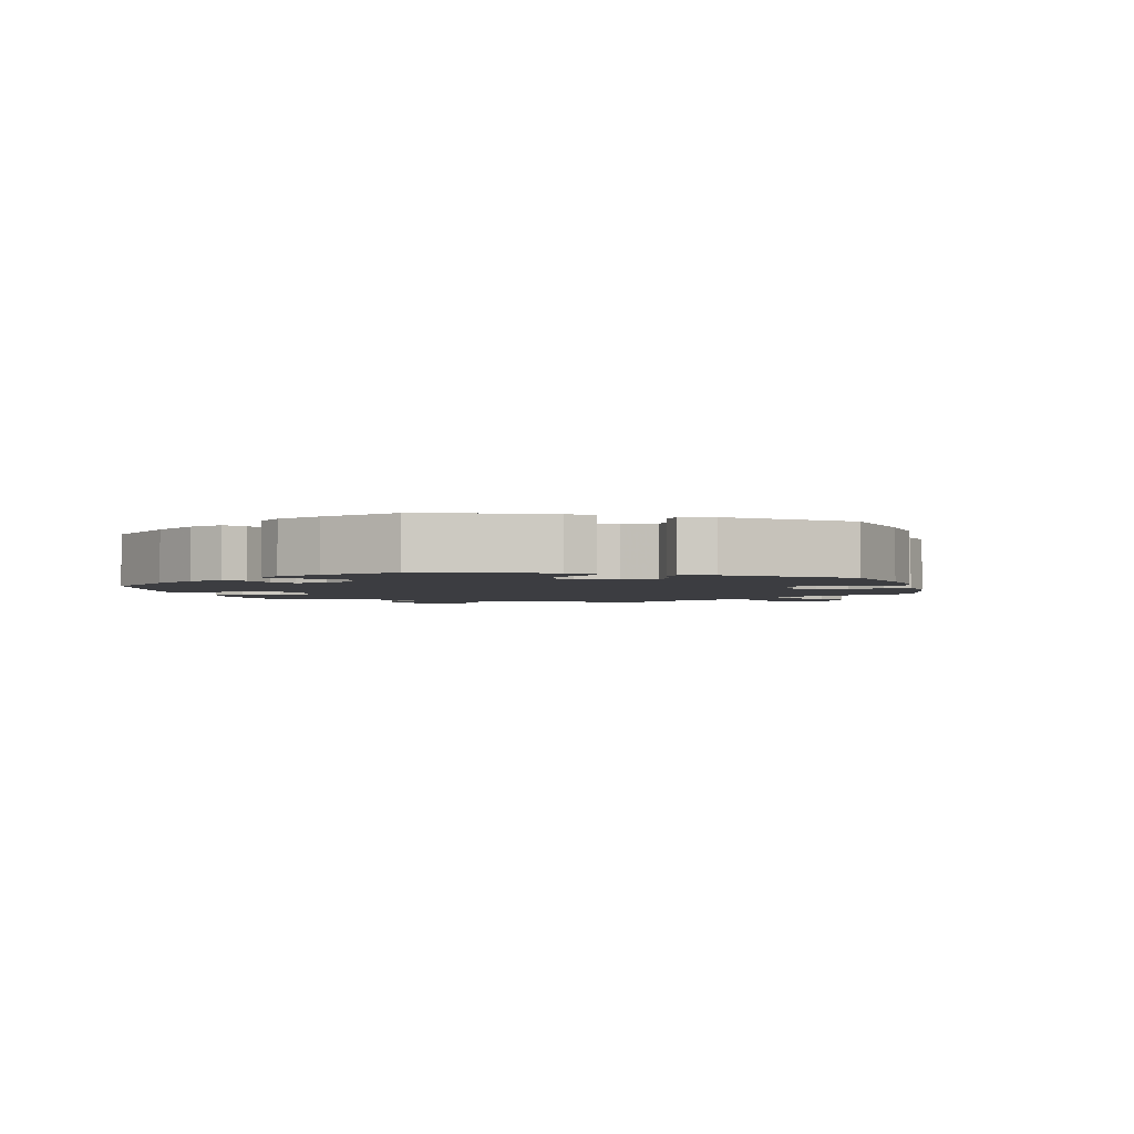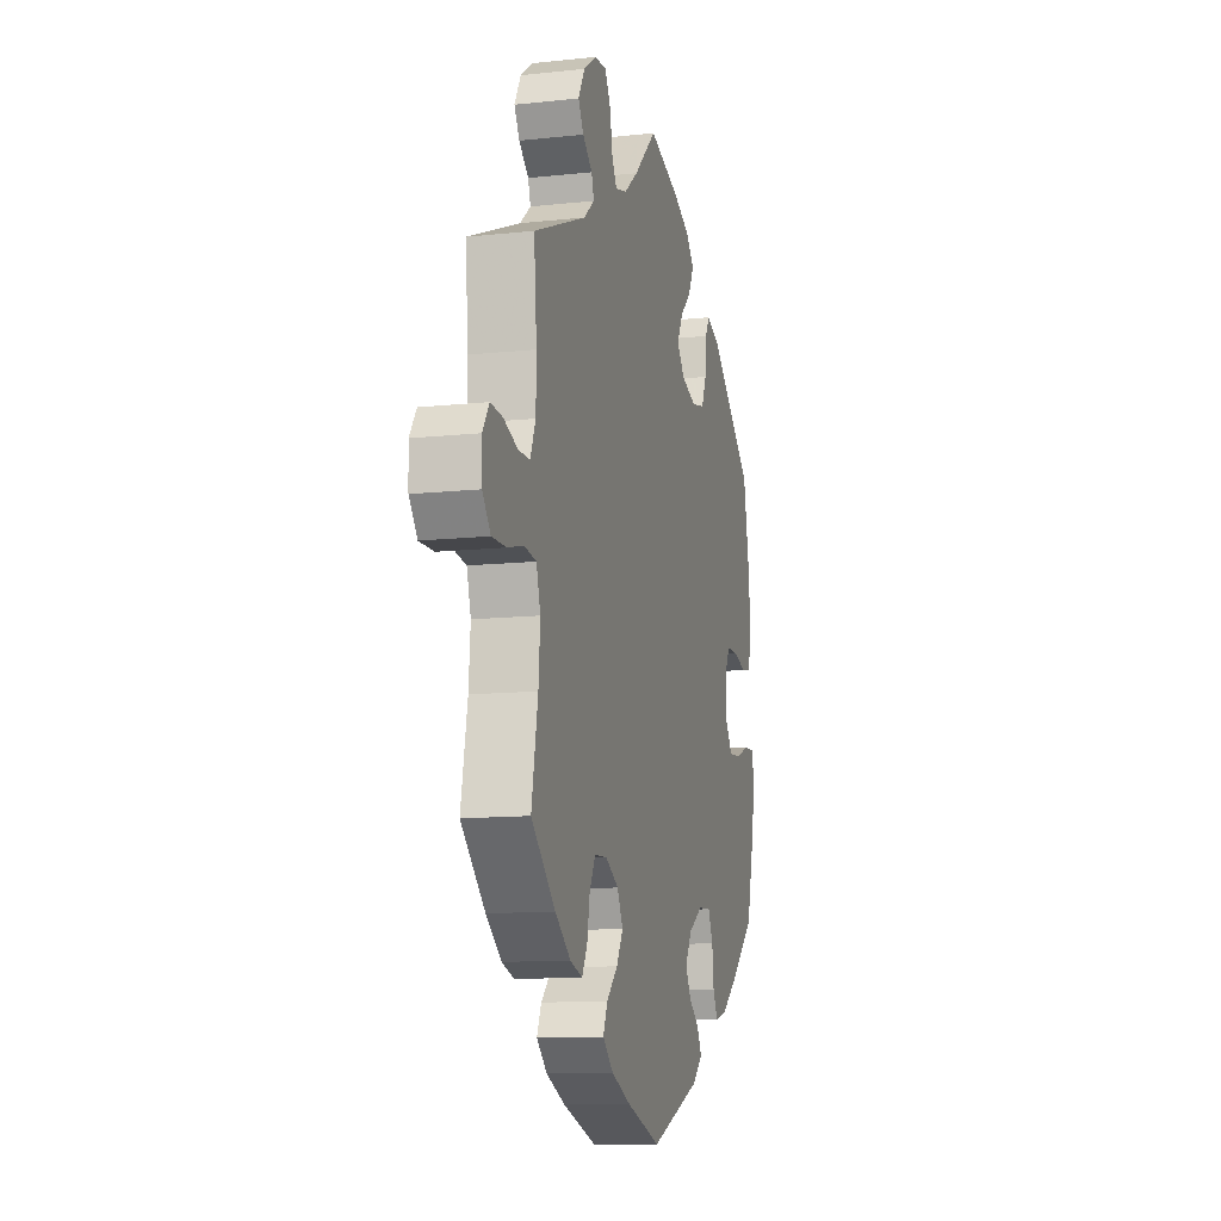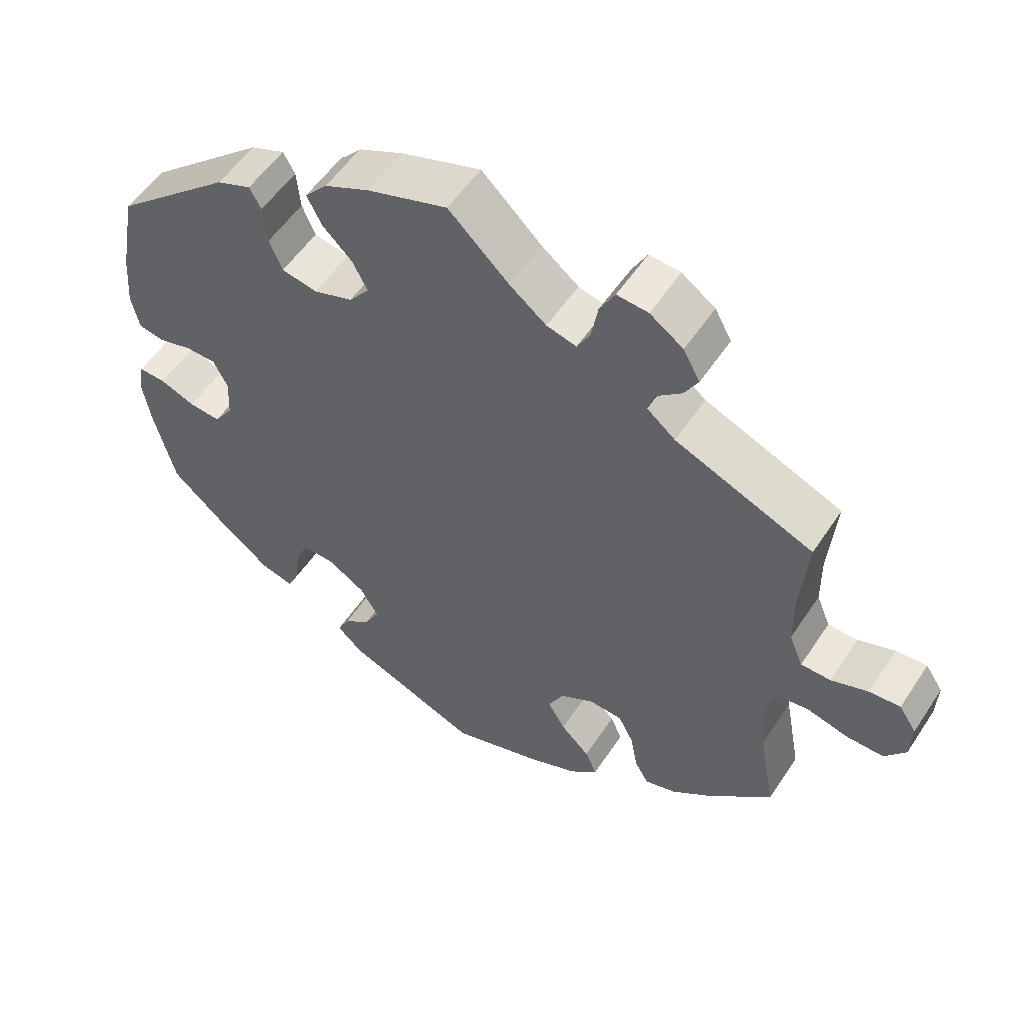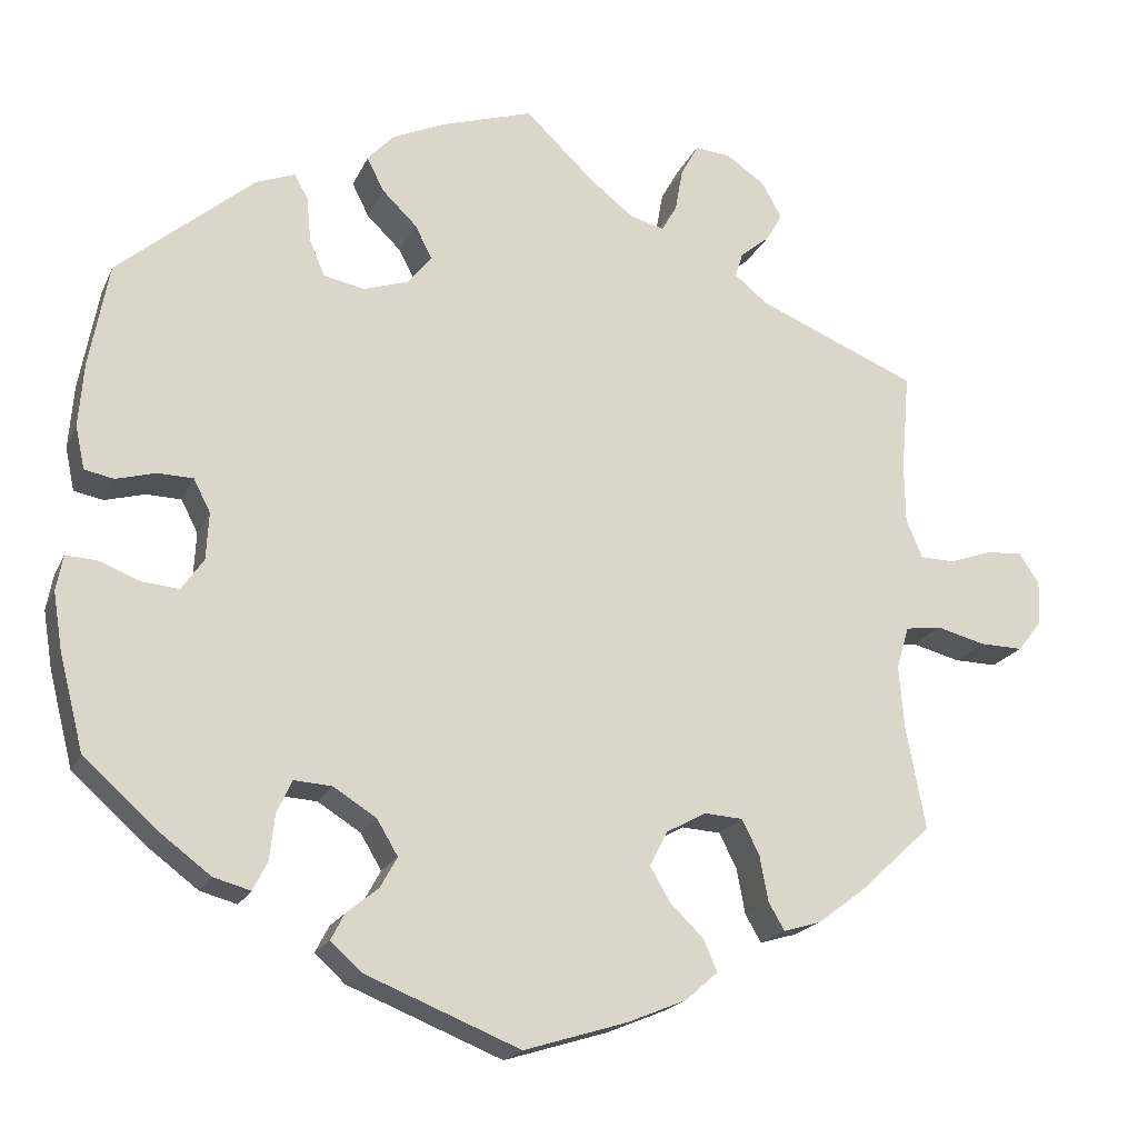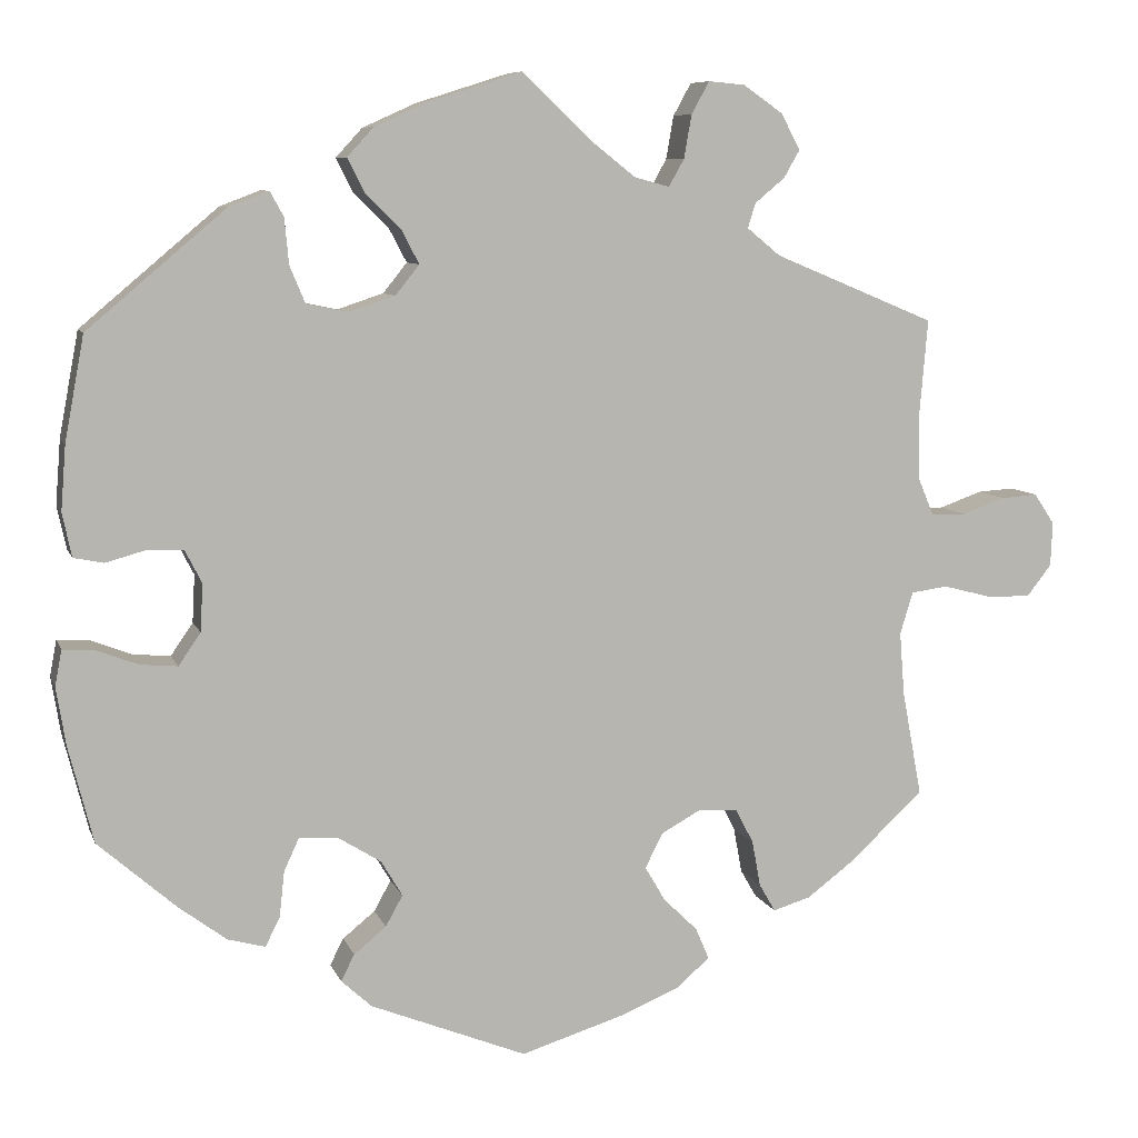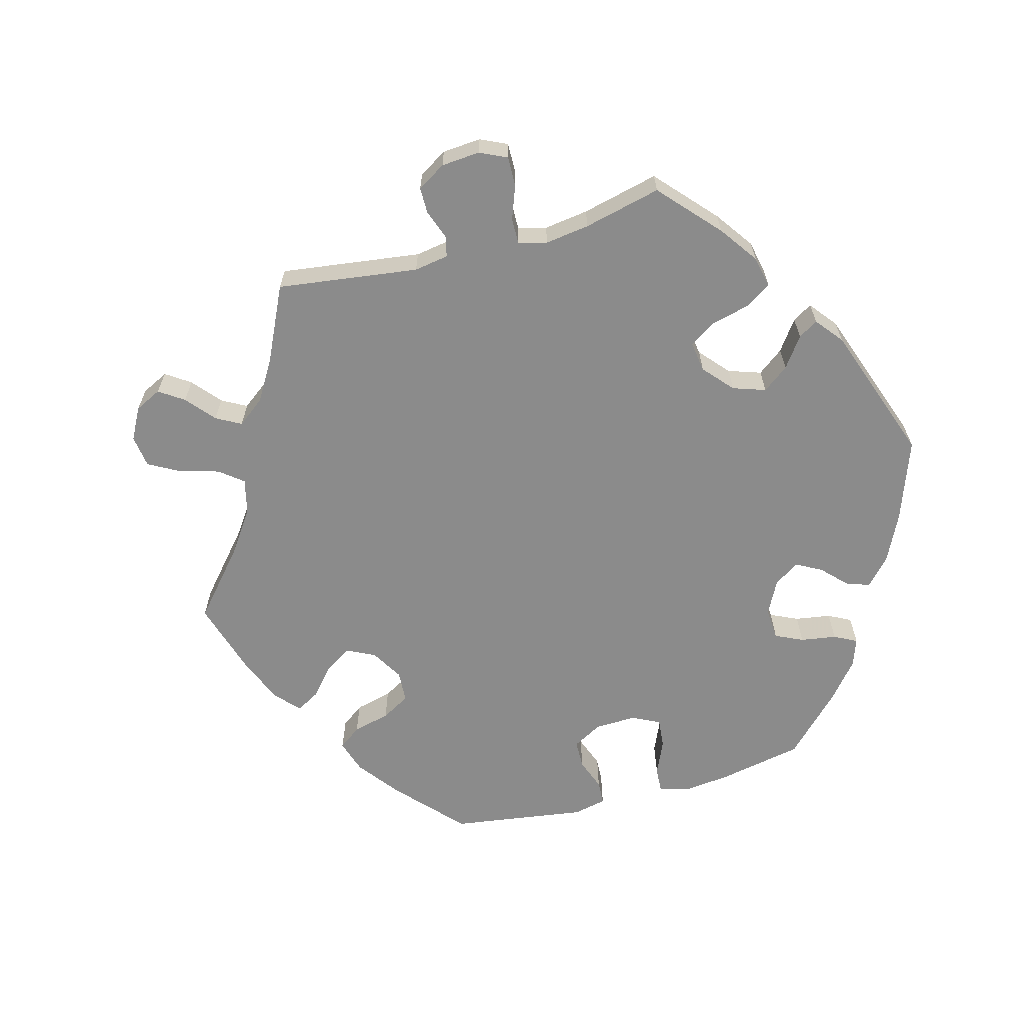
<metadata>
{"format":"obj","ext":"obj","renderer":"f3d","projection":"perspective","resolution":1024,"background":"white","views":[{"elev":-2.7,"azim":134.9,"up":"+Y"},{"elev":-11.9,"azim":-75.6,"up":"+Z"},{"elev":54.2,"azim":-147.2,"up":"+Z"},{"elev":-19.5,"azim":161.1,"up":"+Z"},{"elev":8.1,"azim":164.8,"up":"+Z"},{"elev":-63.8,"azim":-15.0,"up":"+Y"}]}
</metadata>
<code>
v -0.478 0.07 -0.165
v -0.472 0.07 -0.09
v -0.487 0.07 -0.04
v -0.53 0.07 -0.034
v -0.588 0.07 -0.049
v -0.639 0.07 -0.05
v -0.668 0.07 -0.013
v -0.67 0.07 0.039
v -0.646 0.07 0.075
v -0.603 0.07 0.072
v -0.552 0.07 0.054
v -0.511 0.07 0.055
v -0.492 0.07 0.101
v -0.491 0.07 0.171
v -0.501 0.07 0.289
v -0.311 0.07 0.368
v -0.272 0.07 0.4
v -0.281 0.07 0.429
v -0.316 0.07 0.458
v -0.335 0.07 0.491
v -0.312 0.07 0.533
v -0.266 0.07 0.565
v -0.223 0.07 0.569
v -0.202 0.07 0.531
v -0.193 0.07 0.48
v -0.175 0.07 0.448
v -0.134 0.07 0.459
v -0.083 0.07 0.499
v 0 0.07 0.578
v 0.11 0.07 0.543
v 0.172 0.07 0.515
v 0.203 0.07 0.481
v 0.183 0.07 0.441
v 0.142 0.07 0.401
v 0.121 0.07 0.361
v 0.149 0.07 0.326
v 0.203 0.07 0.308
v 0.252 0.07 0.318
v 0.27 0.07 0.361
v 0.275 0.07 0.415
v 0.291 0.07 0.444
v 0.338 0.07 0.426
v 0.5 0.07 0.289
v 0.523 0.07 0.166
v 0.529 0.07 0.09
v 0.518 0.07 0.039
v 0.483 0.07 0.032
v 0.436 0.07 0.045
v 0.394 0.07 0.044
v 0.374 0.07 0.005
v 0.377 0.07 -0.051
v 0.403 0.07 -0.089
v 0.447 0.07 -0.085
v 0.496 0.07 -0.066
v 0.533 0.07 -0.064
v 0.541 0.07 -0.106
v 0.53 0.07 -0.174
v 0.501 0.07 -0.288
v 0.409 0.07 -0.369
v 0.353 0.07 -0.411
v 0.309 0.07 -0.423
v 0.292 0.07 -0.389
v 0.286 0.07 -0.335
v 0.268 0.07 -0.296
v 0.223 0.07 -0.299
v 0.172 0.07 -0.331
v 0.147 0.07 -0.373
v 0.167 0.07 -0.409
v 0.205 0.07 -0.44
v 0.221 0.07 -0.471
v 0.185 0.07 -0.504
v 0.001 0.07 -0.578
v -0.122 0.07 -0.54
v -0.192 0.07 -0.511
v -0.23 0.07 -0.477
v -0.214 0.07 -0.44
v -0.174 0.07 -0.401
v -0.15 0.07 -0.36
v -0.171 0.07 -0.319
v -0.218 0.07 -0.293
v -0.264 0.07 -0.296
v -0.285 0.07 -0.337
v -0.295 0.07 -0.391
v -0.314 0.07 -0.424
v -0.358 0.07 -0.411
v -0.414 0.07 -0.369
v -0.501 0.07 -0.288
v -0.478 0 -0.165
v -0.472 0 -0.09
v -0.487 0 -0.04
v -0.53 0 -0.034
v -0.588 0 -0.049
v -0.639 0 -0.05
v -0.668 0 -0.013
v -0.67 0 0.039
v -0.646 0 0.075
v -0.603 0 0.072
v -0.552 0 0.054
v -0.511 0 0.055
v -0.492 0 0.101
v -0.491 0 0.171
v -0.501 0 0.289
v -0.311 0 0.368
v -0.272 0 0.4
v -0.281 0 0.429
v -0.316 0 0.458
v -0.335 0 0.491
v -0.312 0 0.533
v -0.266 0 0.565
v -0.223 0 0.569
v -0.202 0 0.531
v -0.193 0 0.48
v -0.175 0 0.448
v -0.134 0 0.459
v -0.083 0 0.499
v 0 0 0.578
v 0.11 0 0.543
v 0.172 0 0.515
v 0.203 0 0.481
v 0.183 0 0.441
v 0.142 0 0.401
v 0.121 0 0.361
v 0.149 0 0.326
v 0.203 0 0.308
v 0.252 0 0.318
v 0.27 0 0.361
v 0.275 0 0.415
v 0.291 0 0.444
v 0.338 0 0.426
v 0.5 0 0.289
v 0.523 0 0.166
v 0.529 0 0.09
v 0.518 0 0.039
v 0.483 0 0.032
v 0.436 0 0.045
v 0.394 0 0.044
v 0.374 0 0.005
v 0.377 0 -0.051
v 0.403 0 -0.089
v 0.447 0 -0.085
v 0.496 0 -0.066
v 0.533 0 -0.064
v 0.541 0 -0.106
v 0.53 0 -0.174
v 0.501 0 -0.288
v 0.409 0 -0.369
v 0.353 0 -0.411
v 0.309 0 -0.423
v 0.292 0 -0.389
v 0.286 0 -0.335
v 0.268 0 -0.296
v 0.223 0 -0.299
v 0.172 0 -0.331
v 0.147 0 -0.373
v 0.167 0 -0.409
v 0.205 0 -0.44
v 0.221 0 -0.471
v 0.185 0 -0.504
v 0.001 0 -0.578
v -0.122 0 -0.54
v -0.192 0 -0.511
v -0.23 0 -0.477
v -0.214 0 -0.44
v -0.174 0 -0.401
v -0.15 0 -0.36
v -0.171 0 -0.319
v -0.218 0 -0.293
v -0.264 0 -0.296
v -0.285 0 -0.337
v -0.295 0 -0.391
v -0.314 0 -0.424
v -0.358 0 -0.411
v -0.414 0 -0.369
v -0.501 0 -0.288
f 86 87 1
f 85 86 1 2
f 82 83 84 85
f 81 82 85 2
f 80 81 2 3
f 79 80 3
f 74 75 76 77
f 74 77 78
f 73 74 78
f 72 73 78
f 71 72 78 79
f 68 69 70 71
f 67 68 71 79
f 60 61 62 63
f 60 63 64
f 59 60 64
f 58 59 64
f 57 58 64
f 56 57 64 65
f 53 54 55 56
f 52 53 56 65
f 45 46 47 48
f 45 48 49
f 44 45 49
f 43 44 49
f 42 43 49 50
f 39 40 41 42
f 38 39 42 50
f 31 32 33 34
f 31 34 35
f 28 29 30 31
f 27 28 31 35
f 26 27 35 36
f 22 23 24 25
f 22 25 26
f 21 22 26
f 18 19 20 21
f 17 18 21 26
f 16 17 26 36
f 14 15 16 36
f 8 9 10 11
f 8 11 12
f 7 8 12
f 4 5 6 7
f 3 4 7 12
f 66 67 79 3
f 51 52 65 66
f 37 38 50 51
f 13 14 36 37
f 13 37 51 66
f 3 12 13 66
f 88 174 173
f 89 88 173 172
f 172 171 170 169
f 89 172 169 168
f 90 89 168 167
f 90 167 166
f 164 163 162 161
f 165 164 161
f 165 161 160
f 165 160 159
f 166 165 159 158
f 158 157 156 155
f 166 158 155 154
f 150 149 148 147
f 151 150 147
f 151 147 146
f 151 146 145
f 151 145 144
f 152 151 144 143
f 143 142 141 140
f 152 143 140 139
f 135 134 133 132
f 136 135 132
f 136 132 131
f 136 131 130
f 137 136 130 129
f 129 128 127 126
f 137 129 126 125
f 121 120 119 118
f 122 121 118
f 118 117 116 115
f 122 118 115 114
f 123 122 114 113
f 112 111 110 109
f 113 112 109
f 113 109 108
f 108 107 106 105
f 113 108 105 104
f 123 113 104 103
f 123 103 102 101
f 98 97 96 95
f 99 98 95
f 99 95 94
f 94 93 92 91
f 99 94 91 90
f 90 166 154 153
f 153 152 139 138
f 138 137 125 124
f 124 123 101 100
f 153 138 124 100
f 153 100 99 90
f 1 88 89 2
f 2 89 90 3
f 3 90 91 4
f 4 91 92 5
f 5 92 93 6
f 6 93 94 7
f 7 94 95 8
f 8 95 96 9
f 9 96 97 10
f 10 97 98 11
f 11 98 99 12
f 12 99 100 13
f 13 100 101 14
f 14 101 102 15
f 15 102 103 16
f 16 103 104 17
f 17 104 105 18
f 18 105 106 19
f 19 106 107 20
f 20 107 108 21
f 21 108 109 22
f 22 109 110 23
f 23 110 111 24
f 24 111 112 25
f 25 112 113 26
f 26 113 114 27
f 27 114 115 28
f 28 115 116 29
f 29 116 117 30
f 30 117 118 31
f 31 118 119 32
f 32 119 120 33
f 33 120 121 34
f 34 121 122 35
f 35 122 123 36
f 36 123 124 37
f 37 124 125 38
f 38 125 126 39
f 39 126 127 40
f 40 127 128 41
f 41 128 129 42
f 42 129 130 43
f 43 130 131 44
f 44 131 132 45
f 45 132 133 46
f 46 133 134 47
f 47 134 135 48
f 48 135 136 49
f 49 136 137 50
f 50 137 138 51
f 51 138 139 52
f 52 139 140 53
f 53 140 141 54
f 54 141 142 55
f 55 142 143 56
f 56 143 144 57
f 57 144 145 58
f 58 145 146 59
f 59 146 147 60
f 60 147 148 61
f 61 148 149 62
f 62 149 150 63
f 63 150 151 64
f 64 151 152 65
f 65 152 153 66
f 66 153 154 67
f 67 154 155 68
f 68 155 156 69
f 69 156 157 70
f 70 157 158 71
f 71 158 159 72
f 72 159 160 73
f 73 160 161 74
f 74 161 162 75
f 75 162 163 76
f 76 163 164 77
f 77 164 165 78
f 78 165 166 79
f 79 166 167 80
f 80 167 168 81
f 81 168 169 82
f 82 169 170 83
f 83 170 171 84
f 84 171 172 85
f 85 172 173 86
f 86 173 174 87
f 87 174 88 1

</code>
